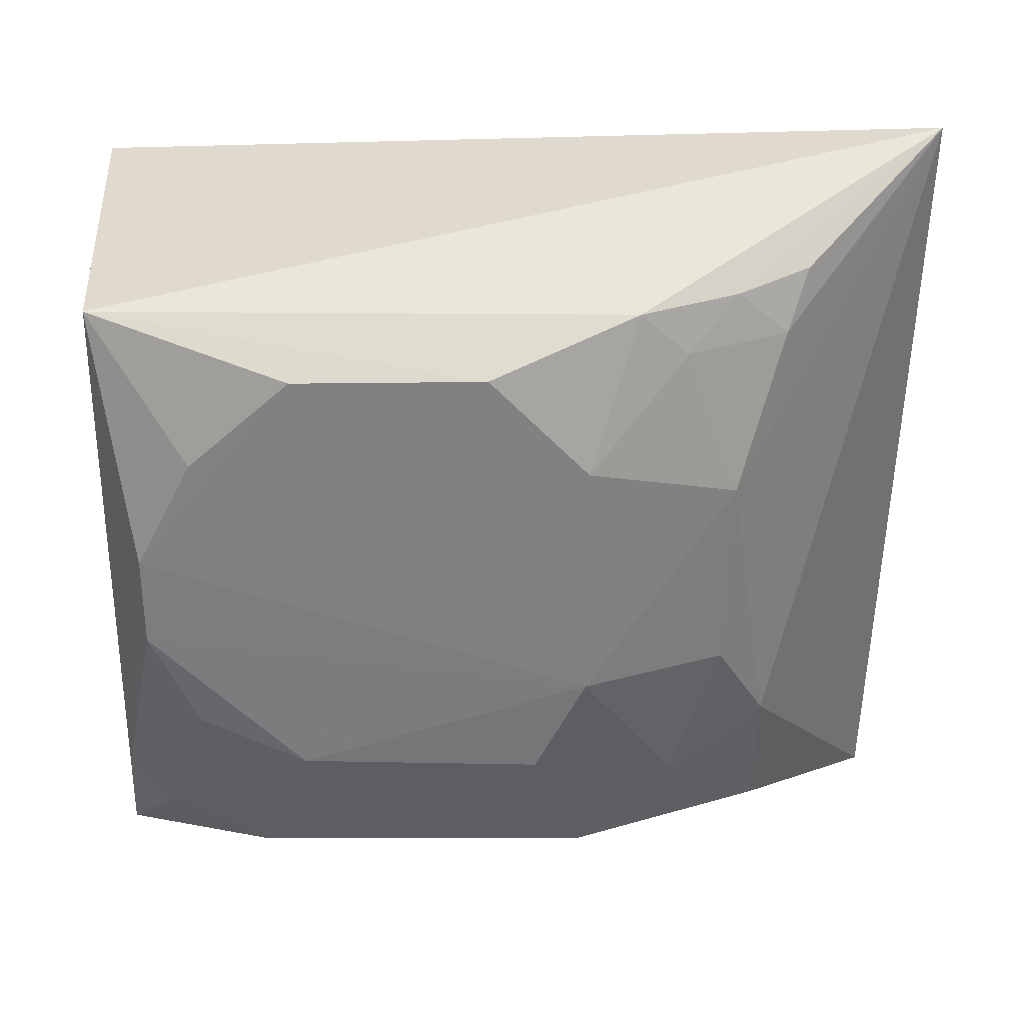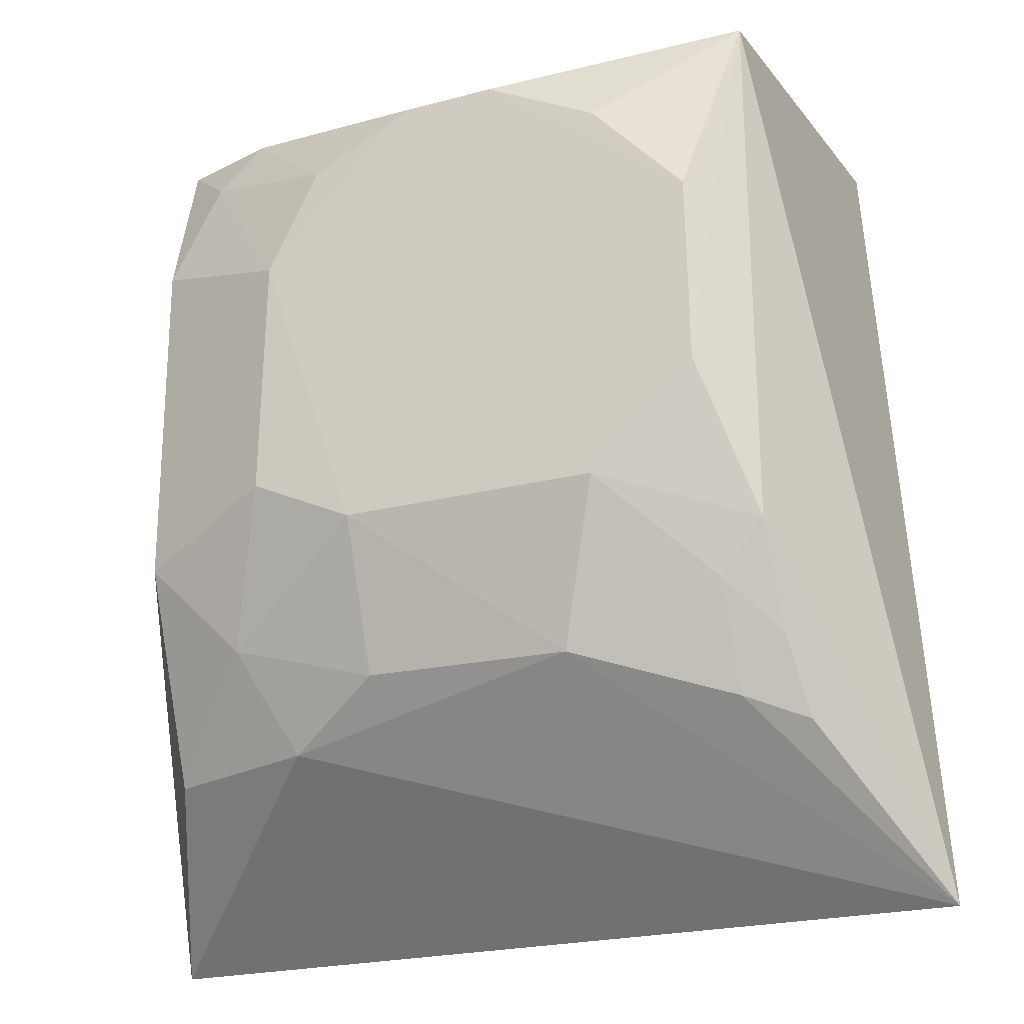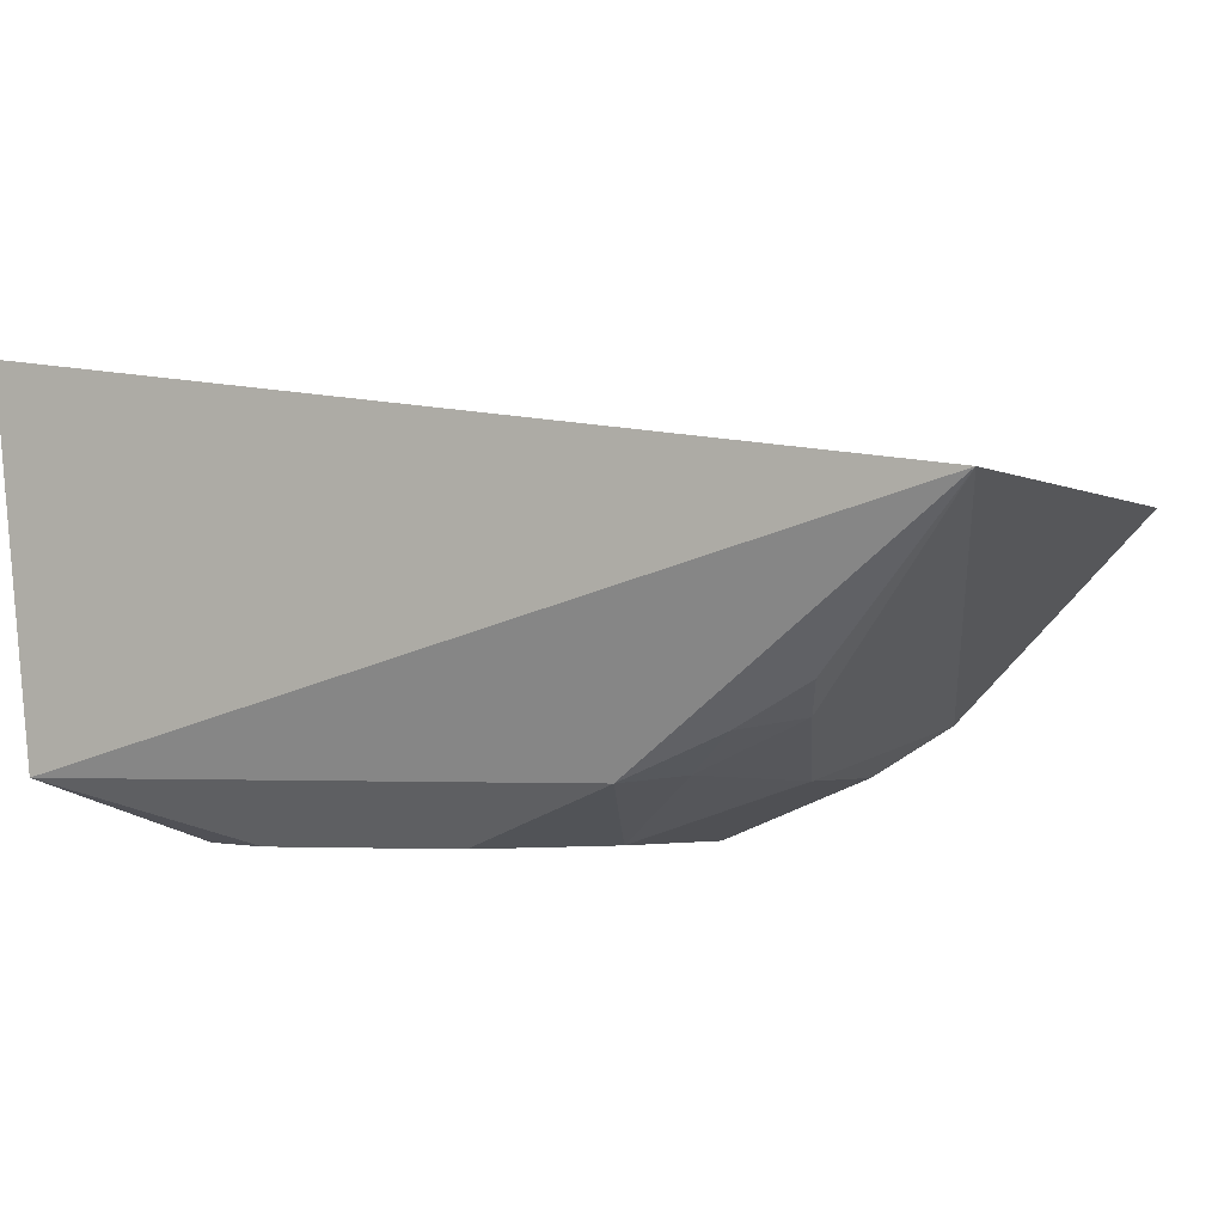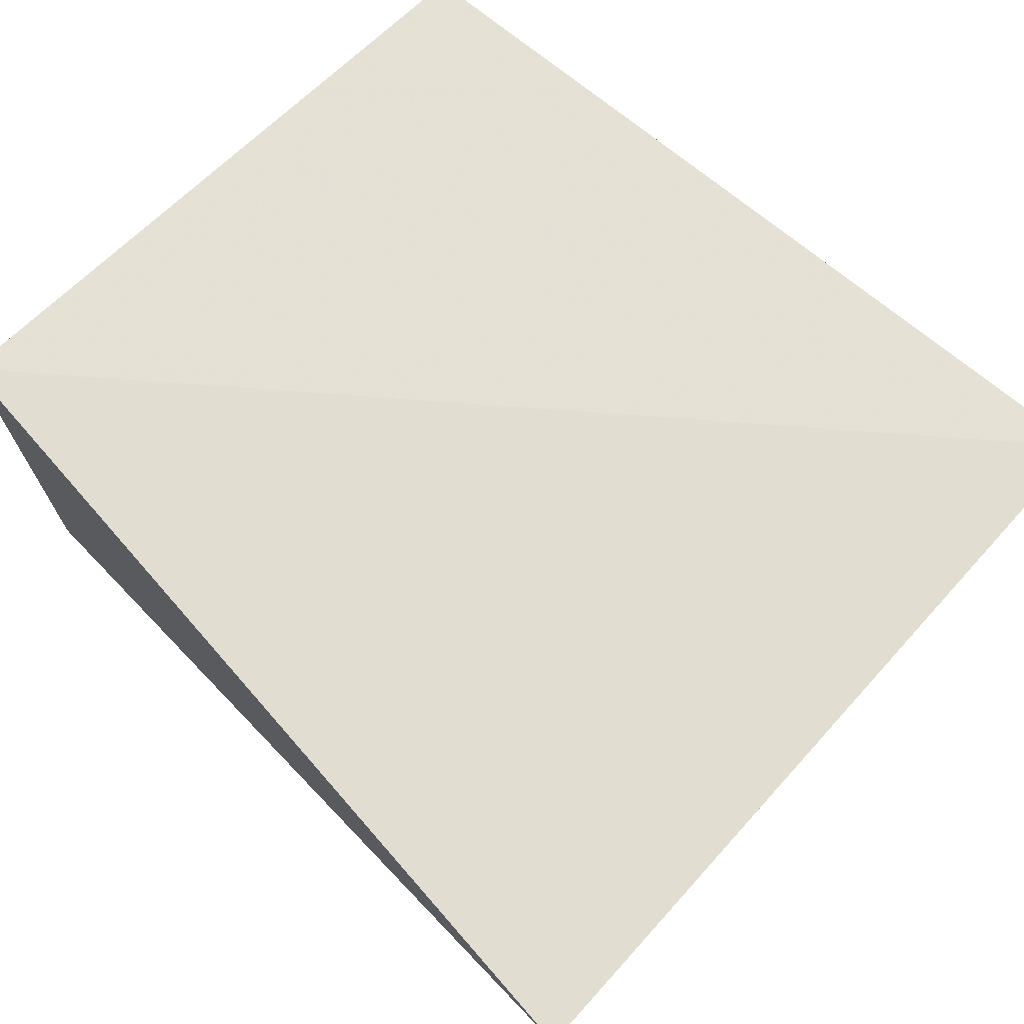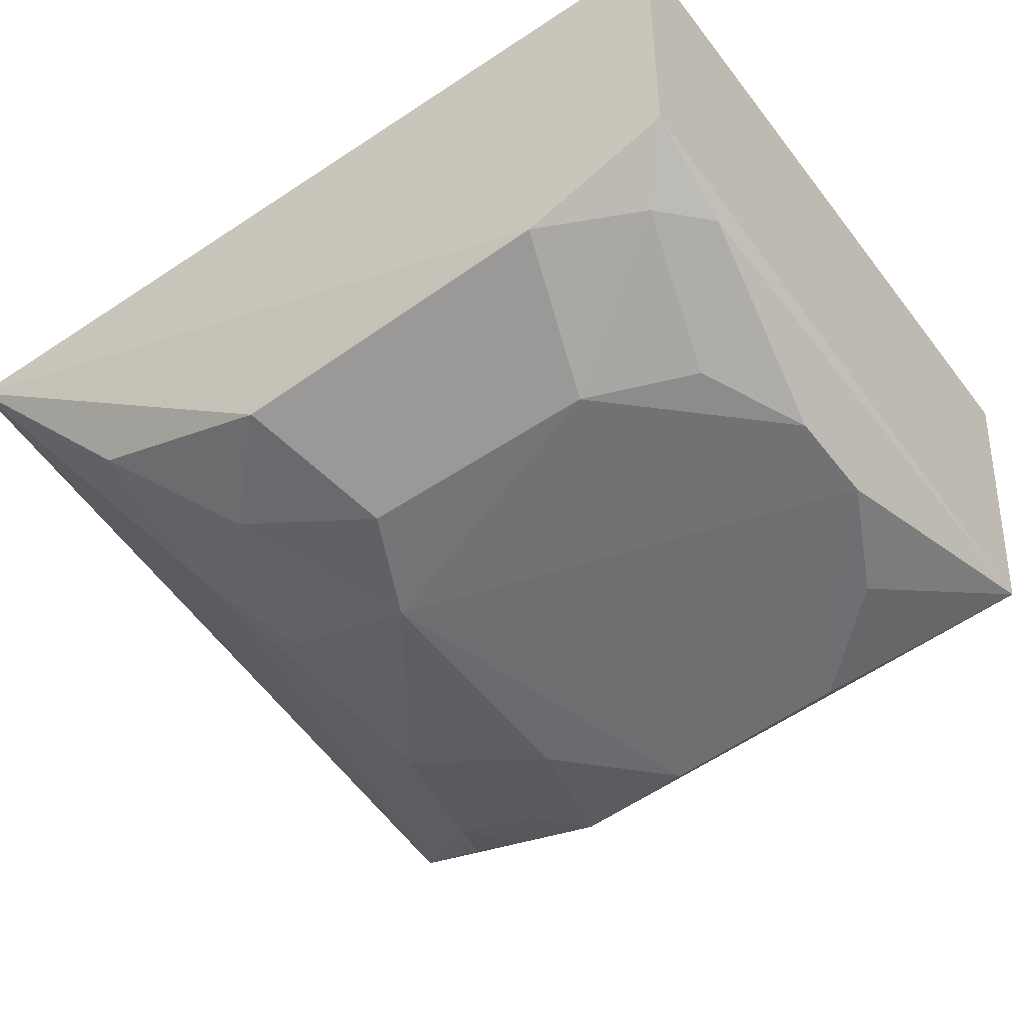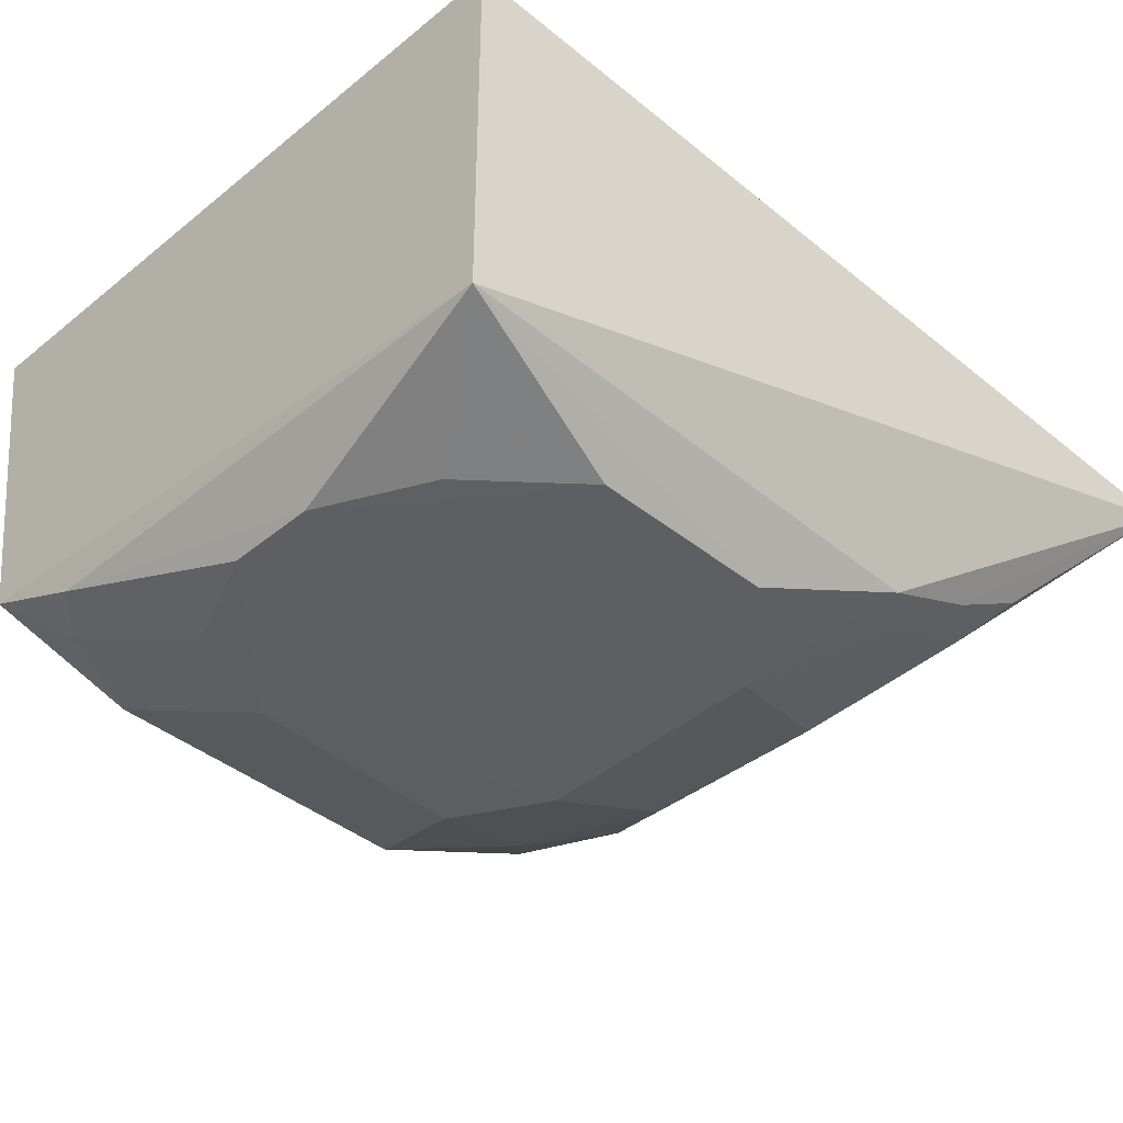
<metadata>
{"format":"obj","ext":"obj","renderer":"f3d","projection":"perspective","resolution":1024,"background":"white","views":[{"elev":-59.3,"azim":-90.4,"up":"+Z"},{"elev":-24.4,"azim":-157.4,"up":"+Y"},{"elev":-2.8,"azim":-68.8,"up":"+Z"},{"elev":61.9,"azim":-47.1,"up":"+Z"},{"elev":-55.2,"azim":126.7,"up":"+Z"},{"elev":-40.8,"azim":-135.4,"up":"+Z"}]}
</metadata>
<code>
v -0.1427 -0.154 -0.1794
v -0.1655 -0.1115 -0.2284
v -0.1591 0.09116 -0.1526
v -0.3561 0.09116 -0.1526
v -0.379 -0.1584 -0.1903
v -0.2785 0.072 -0.2718
v -0.166 0.0854 -0.243
v -0.2088 -0.111 -0.2415
v -0.3489 0.08442 -0.2546
v -0.1671 -0.05431 -0.2551
v -0.3074 -0.05488 -0.2706
v -0.195 0.08327 -0.2545
v -0.1667 0.04215 -0.2554
v -0.1944 -0.08224 -0.2534
v -0.294 -0.09758 -0.2553
v -0.2076 -0.04087 -0.2707
v -0.3357 0.02744 -0.271
v -0.1815 0.07084 -0.2547
v -0.3534 -0.1168 -0.2323
v -0.237 -0.09608 -0.2551
v -0.237 -0.0554 -0.2718
v -0.2092 0.02765 -0.2715
v -0.3097 0.05616 -0.2713
v -0.3493 -0.0684 -0.2552
v -0.3371 -0.1109 -0.2405
v -0.3365 -0.0267 -0.2709
v -0.2524 0.0717 -0.2717
v -0.3503 -0.09615 -0.2435
v -0.3364 -0.08223 -0.2534
v -0.2227 0.05787 -0.2698
f 1 3 4
f 5 1 4
f 7 3 1
f 7 4 3
f 8 2 1
f 8 1 5
f 9 5 4
f 9 4 7
f 10 1 2
f 12 9 7
f 12 6 9
f 13 7 1
f 13 1 10
f 14 10 2
f 14 2 8
f 15 8 5
f 16 10 14
f 16 13 10
f 18 12 7
f 18 7 13
f 20 14 8
f 20 8 15
f 21 16 14
f 21 14 20
f 21 20 15
f 21 15 11
f 22 13 16
f 22 18 13
f 22 16 21
f 23 17 9
f 23 9 6
f 23 6 17
f 24 5 9
f 25 15 5
f 25 5 19
f 26 17 6
f 26 6 21
f 26 21 11
f 26 11 24
f 26 24 9
f 26 9 17
f 27 6 12
f 27 22 21
f 27 21 6
f 28 19 5
f 28 5 24
f 28 25 19
f 29 11 15
f 29 15 25
f 29 25 28
f 29 28 24
f 29 24 11
f 30 27 12
f 30 12 18
f 30 18 22
f 30 22 27

</code>
